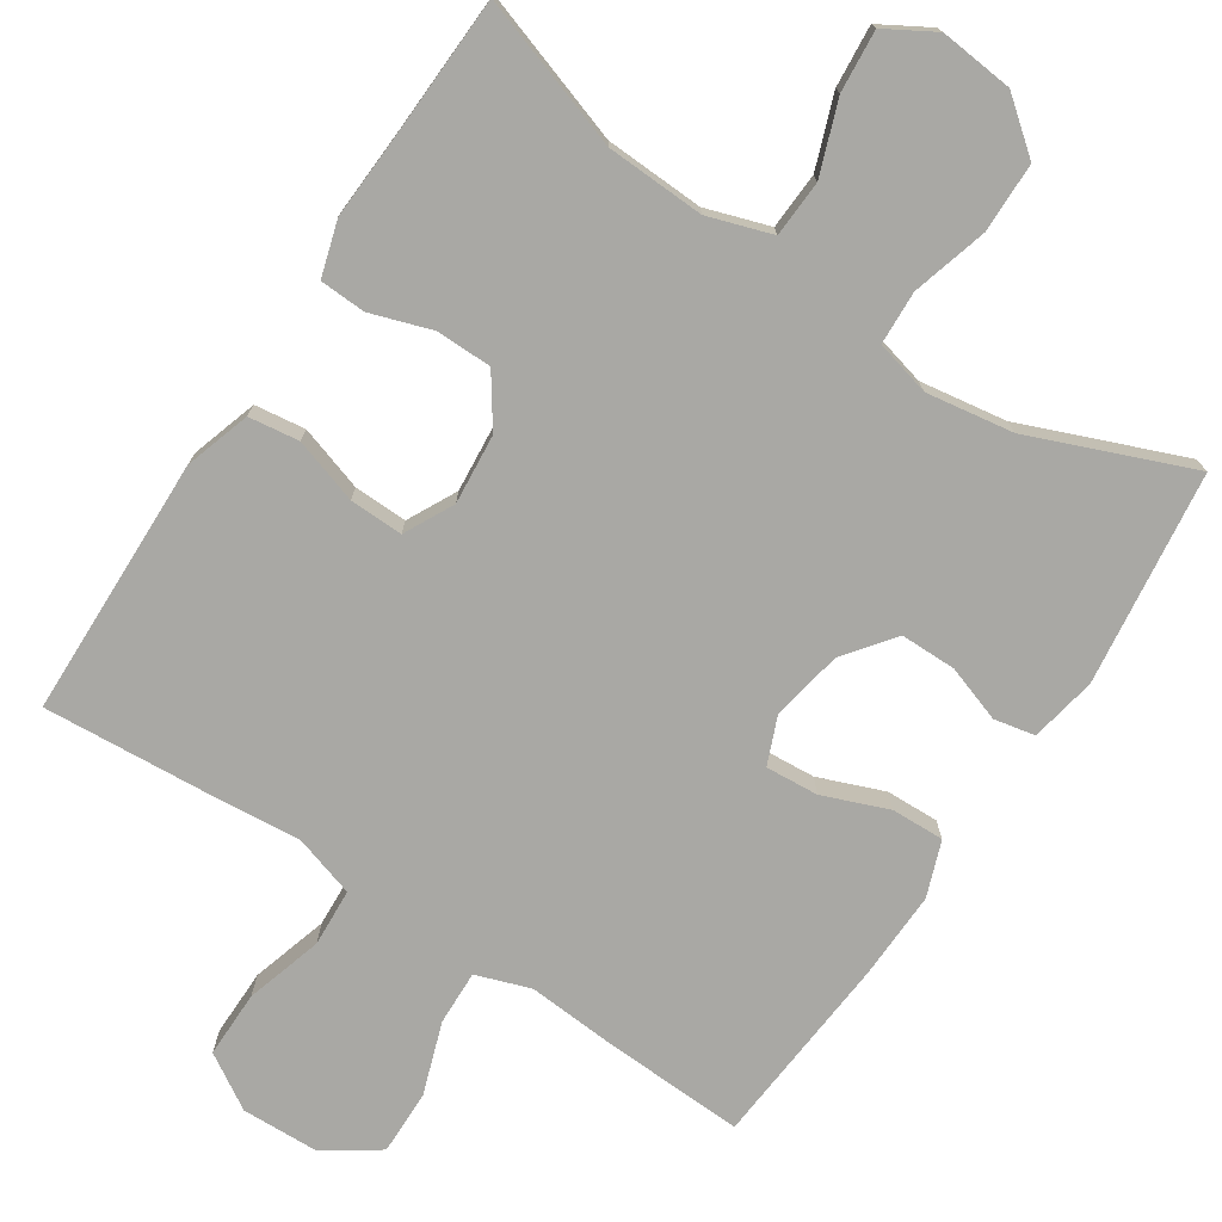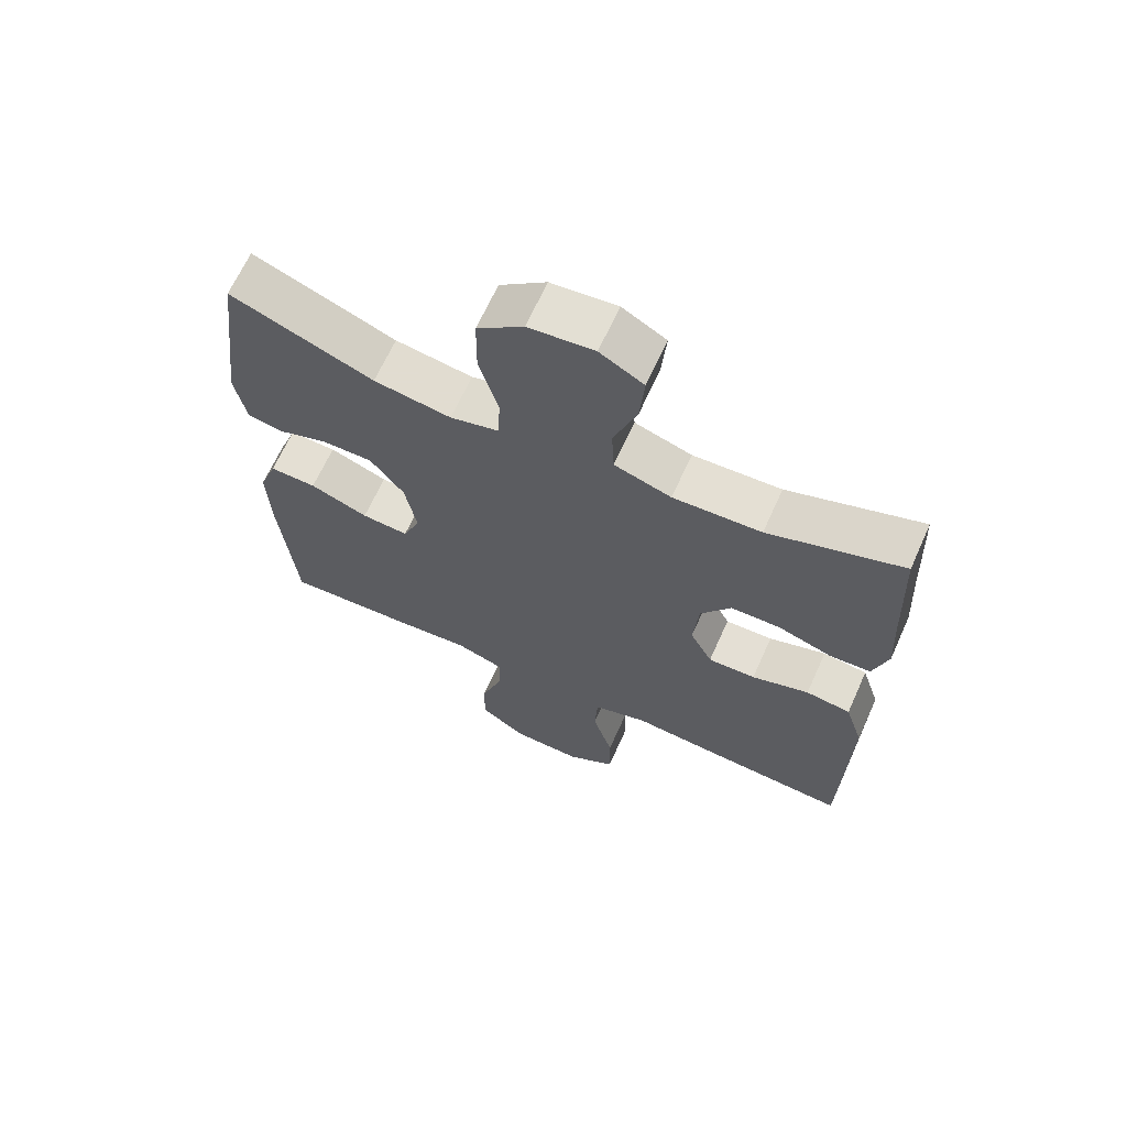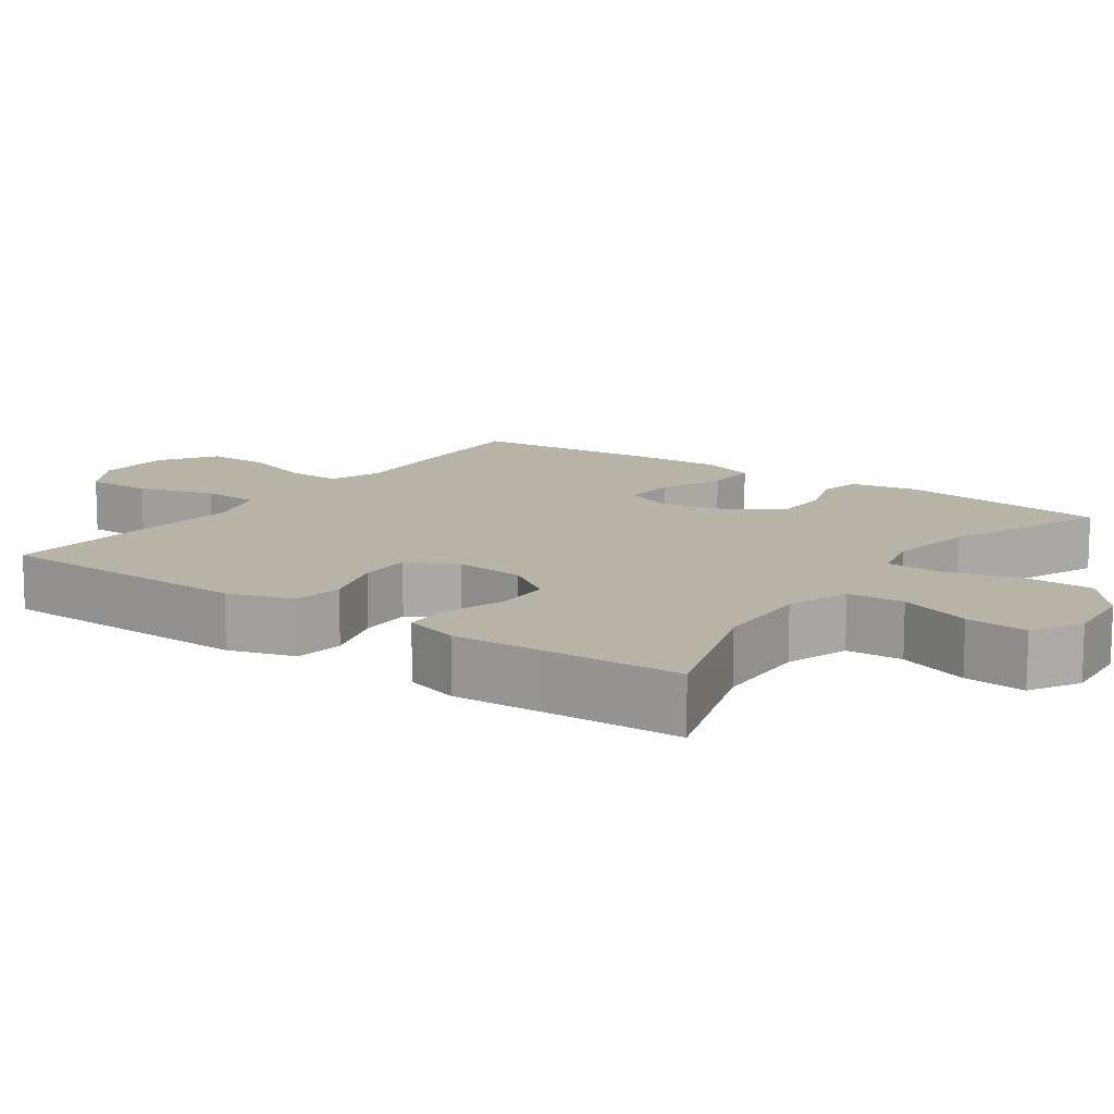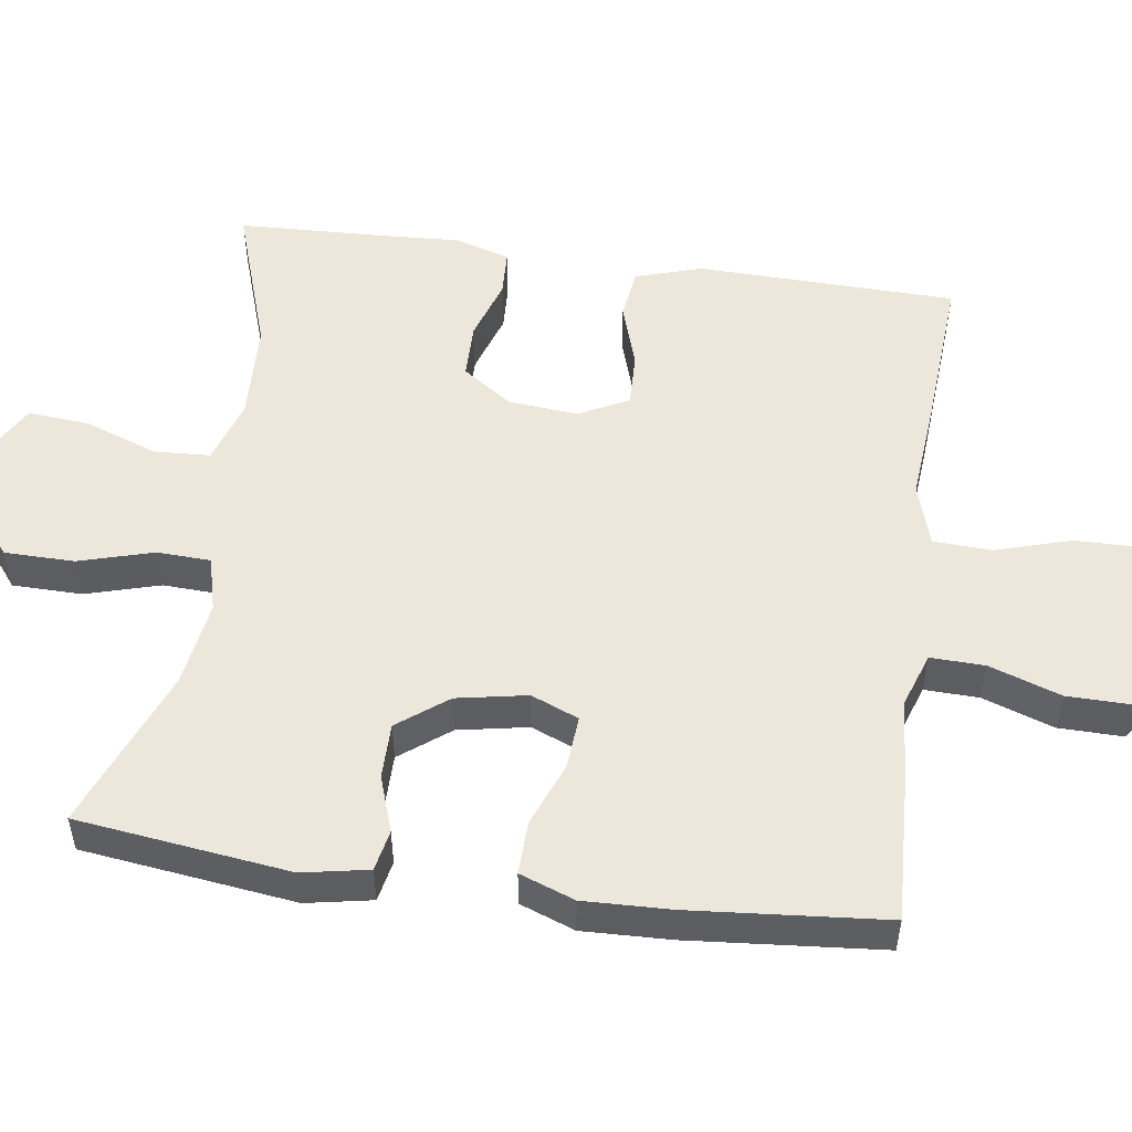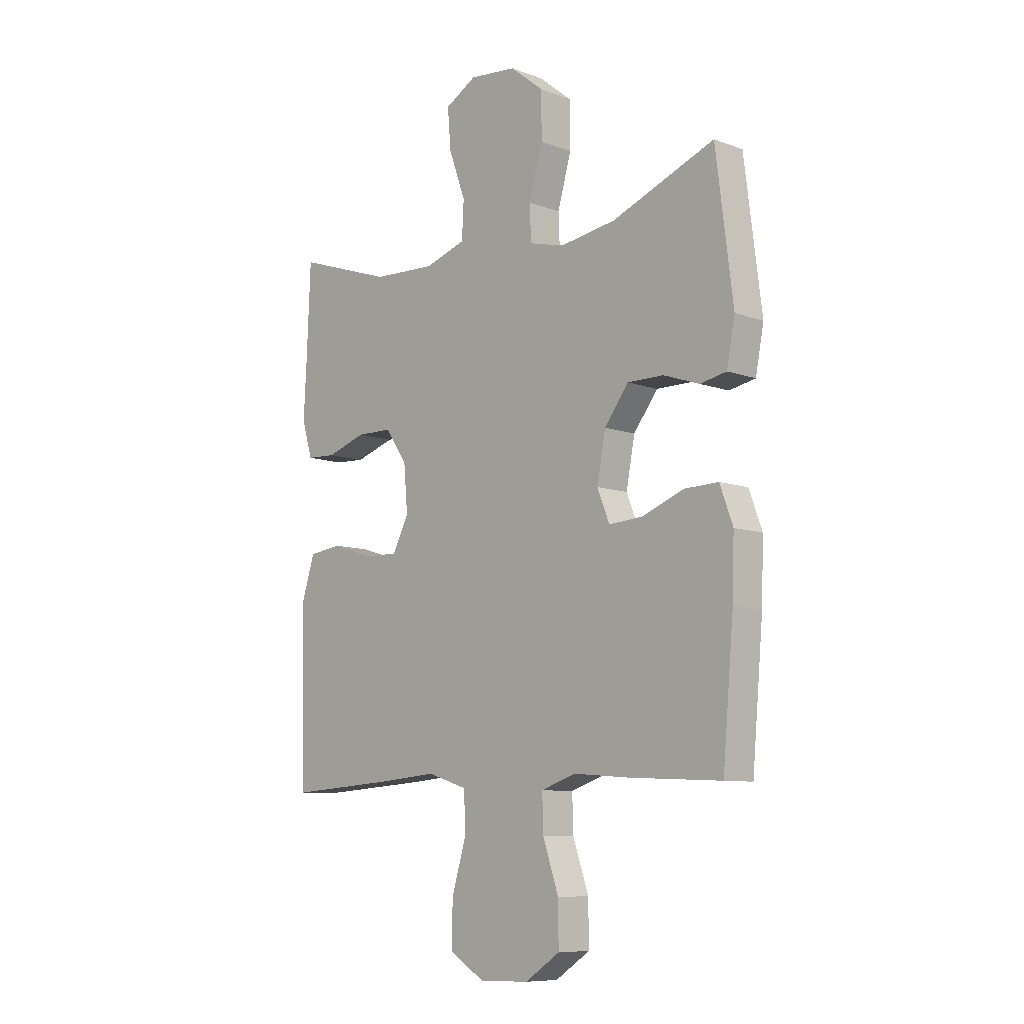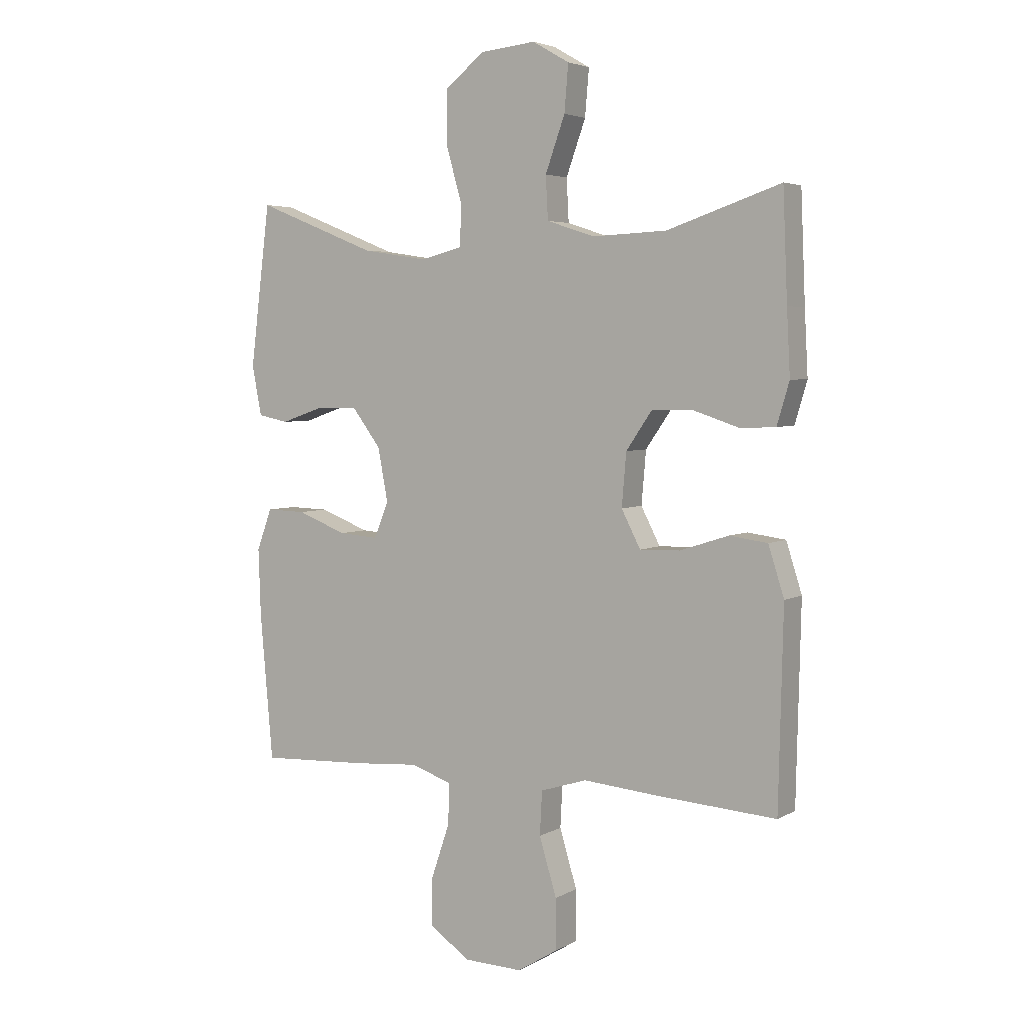
<metadata>
{"format":"obj","ext":"obj","renderer":"f3d","projection":"perspective","resolution":1024,"background":"white","views":[{"elev":-74.9,"azim":-33.2,"up":"+Y"},{"elev":66.3,"azim":-155.7,"up":"+Z"},{"elev":12.6,"azim":-54.5,"up":"+Y"},{"elev":52.4,"azim":98.1,"up":"+Y"},{"elev":-8.9,"azim":45.6,"up":"+Z"},{"elev":4.3,"azim":-149.1,"up":"+Z"}]}
</metadata>
<code>
v -0.5 0.07 -0.5
v -0.505 0.07 -0.282
v -0.508 0.07 -0.15
v -0.48 0.07 -0.062
v -0.412 0.07 -0.053
v -0.325 0.07 -0.081
v -0.253 0.07 -0.083
v -0.219 0.07 -0.017
v -0.227 0.07 0.077
v -0.273 0.07 0.144
v -0.348 0.07 0.145
v -0.43 0.07 0.118
v -0.492 0.07 0.121
v -0.514 0.07 0.195
v -0.508 0.07 0.309
v -0.5 0.07 0.5
v -0.298 0.07 0.432
v -0.165 0.07 0.426
v -0.079 0.07 0.454
v -0.075 0.07 0.53
v -0.11 0.07 0.627
v -0.117 0.07 0.71
v -0.051 0.07 0.748
v 0.048 0.07 0.738
v 0.118 0.07 0.682
v 0.119 0.07 0.588
v 0.09 0.07 0.487
v 0.093 0.07 0.415
v 0.167 0.07 0.396
v 0.284 0.07 0.414
v 0.5 0.07 0.5
v 0.536 0.07 0.213
v 0.519 0.07 0.124
v 0.464 0.07 0.113
v 0.388 0.07 0.139
v 0.313 0.07 0.139
v 0.262 0.07 0.072
v 0.244 0.07 -0.023
v 0.27 0.07 -0.087
v 0.341 0.07 -0.082
v 0.429 0.07 -0.048
v 0.5 0.07 -0.046
v 0.527 0.07 -0.12
v 0.523 0.07 -0.238
v 0.5 0.07 -0.5
v 0.307 0.07 -0.491
v 0.19 0.07 -0.482
v 0.117 0.07 -0.507
v 0.119 0.07 -0.58
v 0.152 0.07 -0.677
v 0.153 0.07 -0.764
v 0.08 0.07 -0.813
v -0.024 0.07 -0.816
v -0.097 0.07 -0.771
v -0.096 0.07 -0.681
v -0.065 0.07 -0.578
v -0.069 0.07 -0.5
v -0.152 0.07 -0.474
v -0.28 0.07 -0.485
v -0.5 0 -0.5
v -0.505 0 -0.282
v -0.508 0 -0.15
v -0.48 0 -0.062
v -0.412 0 -0.053
v -0.325 0 -0.081
v -0.253 0 -0.083
v -0.219 0 -0.017
v -0.227 0 0.077
v -0.273 0 0.144
v -0.348 0 0.145
v -0.43 0 0.118
v -0.492 0 0.121
v -0.514 0 0.195
v -0.508 0 0.309
v -0.5 0 0.5
v -0.298 0 0.432
v -0.165 0 0.426
v -0.079 0 0.454
v -0.075 0 0.53
v -0.11 0 0.627
v -0.117 0 0.71
v -0.051 0 0.748
v 0.048 0 0.738
v 0.118 0 0.682
v 0.119 0 0.588
v 0.09 0 0.487
v 0.093 0 0.415
v 0.167 0 0.396
v 0.284 0 0.414
v 0.5 0 0.5
v 0.536 0 0.213
v 0.519 0 0.124
v 0.464 0 0.113
v 0.388 0 0.139
v 0.313 0 0.139
v 0.262 0 0.072
v 0.244 0 -0.023
v 0.27 0 -0.087
v 0.341 0 -0.082
v 0.429 0 -0.048
v 0.5 0 -0.046
v 0.527 0 -0.12
v 0.523 0 -0.238
v 0.5 0 -0.5
v 0.307 0 -0.491
v 0.19 0 -0.482
v 0.117 0 -0.507
v 0.119 0 -0.58
v 0.152 0 -0.677
v 0.153 0 -0.764
v 0.08 0 -0.813
v -0.024 0 -0.816
v -0.097 0 -0.771
v -0.096 0 -0.681
v -0.065 0 -0.578
v -0.069 0 -0.5
v -0.152 0 -0.474
v -0.28 0 -0.485
f 4 5 6
f 3 4 6
f 2 3 6
f 1 2 6
f 59 1 6
f 58 59 6
f 57 58 6 7
f 54 55 56
f 53 54 56
f 52 53 56
f 51 52 56
f 50 51 56
f 49 50 56
f 48 49 56 57
f 57 7 8
f 48 57 8
f 47 48 8
f 45 46 47
f 44 45 47
f 43 44 47
f 42 43 47
f 41 42 47
f 40 41 47
f 39 40 47
f 47 8 9
f 39 47 9
f 38 39 9
f 33 34 35
f 32 33 35
f 31 32 35
f 30 31 35
f 29 30 35 36
f 28 29 36 37
f 25 26 27
f 24 25 27
f 23 24 27
f 22 23 27
f 21 22 27
f 20 21 27
f 19 20 27 28
f 38 9 10
f 37 38 10
f 28 37 10
f 19 28 10
f 18 19 10
f 13 14 15
f 12 13 15
f 11 12 15
f 10 11 15
f 18 10 15
f 17 18 15
f 15 16 17
f 65 64 63
f 65 63 62
f 65 62 61
f 65 61 60
f 65 60 118
f 65 118 117
f 66 65 117 116
f 115 114 113
f 115 113 112
f 115 112 111
f 115 111 110
f 115 110 109
f 115 109 108
f 116 115 108 107
f 67 66 116
f 67 116 107
f 67 107 106
f 106 105 104
f 106 104 103
f 106 103 102
f 106 102 101
f 106 101 100
f 106 100 99
f 106 99 98
f 68 67 106
f 68 106 98
f 68 98 97
f 94 93 92
f 94 92 91
f 94 91 90
f 94 90 89
f 95 94 89 88
f 96 95 88 87
f 86 85 84
f 86 84 83
f 86 83 82
f 86 82 81
f 86 81 80
f 86 80 79
f 87 86 79 78
f 69 68 97
f 69 97 96
f 69 96 87
f 69 87 78
f 69 78 77
f 74 73 72
f 74 72 71
f 74 71 70
f 74 70 69
f 74 69 77
f 74 77 76
f 76 75 74
f 1 60 61 2
f 2 61 62 3
f 3 62 63 4
f 4 63 64 5
f 5 64 65 6
f 6 65 66 7
f 7 66 67 8
f 8 67 68 9
f 9 68 69 10
f 10 69 70 11
f 11 70 71 12
f 12 71 72 13
f 13 72 73 14
f 14 73 74 15
f 15 74 75 16
f 16 75 76 17
f 17 76 77 18
f 18 77 78 19
f 19 78 79 20
f 20 79 80 21
f 21 80 81 22
f 22 81 82 23
f 23 82 83 24
f 24 83 84 25
f 25 84 85 26
f 26 85 86 27
f 27 86 87 28
f 28 87 88 29
f 29 88 89 30
f 30 89 90 31
f 31 90 91 32
f 32 91 92 33
f 33 92 93 34
f 34 93 94 35
f 35 94 95 36
f 36 95 96 37
f 37 96 97 38
f 38 97 98 39
f 39 98 99 40
f 40 99 100 41
f 41 100 101 42
f 42 101 102 43
f 43 102 103 44
f 44 103 104 45
f 45 104 105 46
f 46 105 106 47
f 47 106 107 48
f 48 107 108 49
f 49 108 109 50
f 50 109 110 51
f 51 110 111 52
f 52 111 112 53
f 53 112 113 54
f 54 113 114 55
f 55 114 115 56
f 56 115 116 57
f 57 116 117 58
f 58 117 118 59
f 59 118 60 1

</code>
